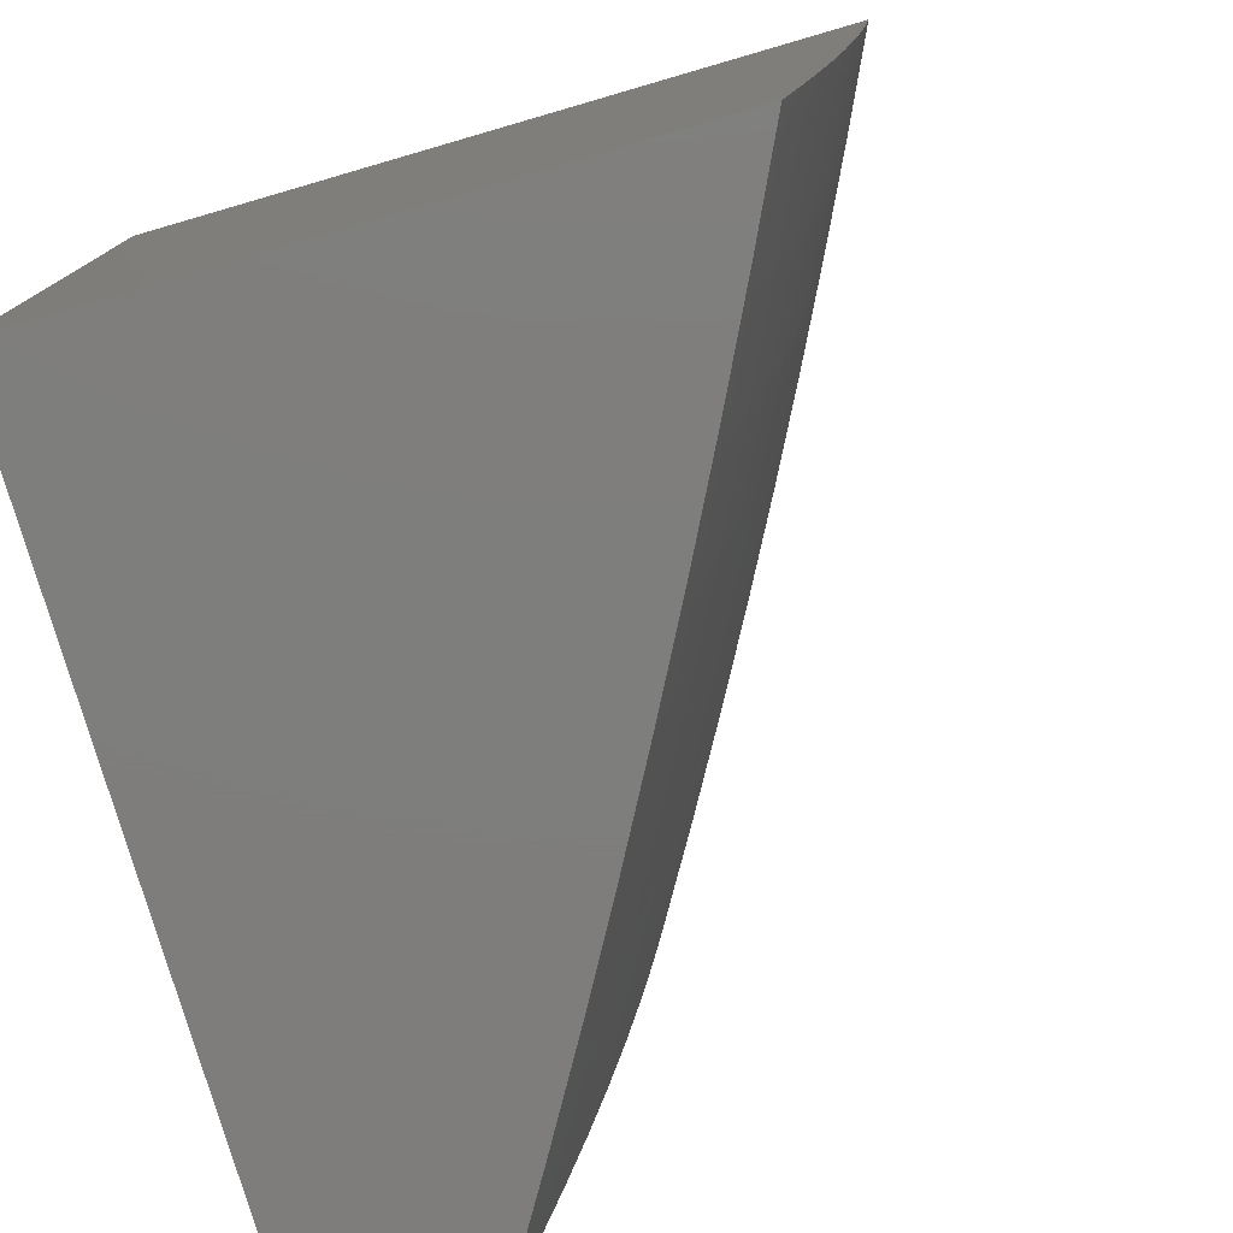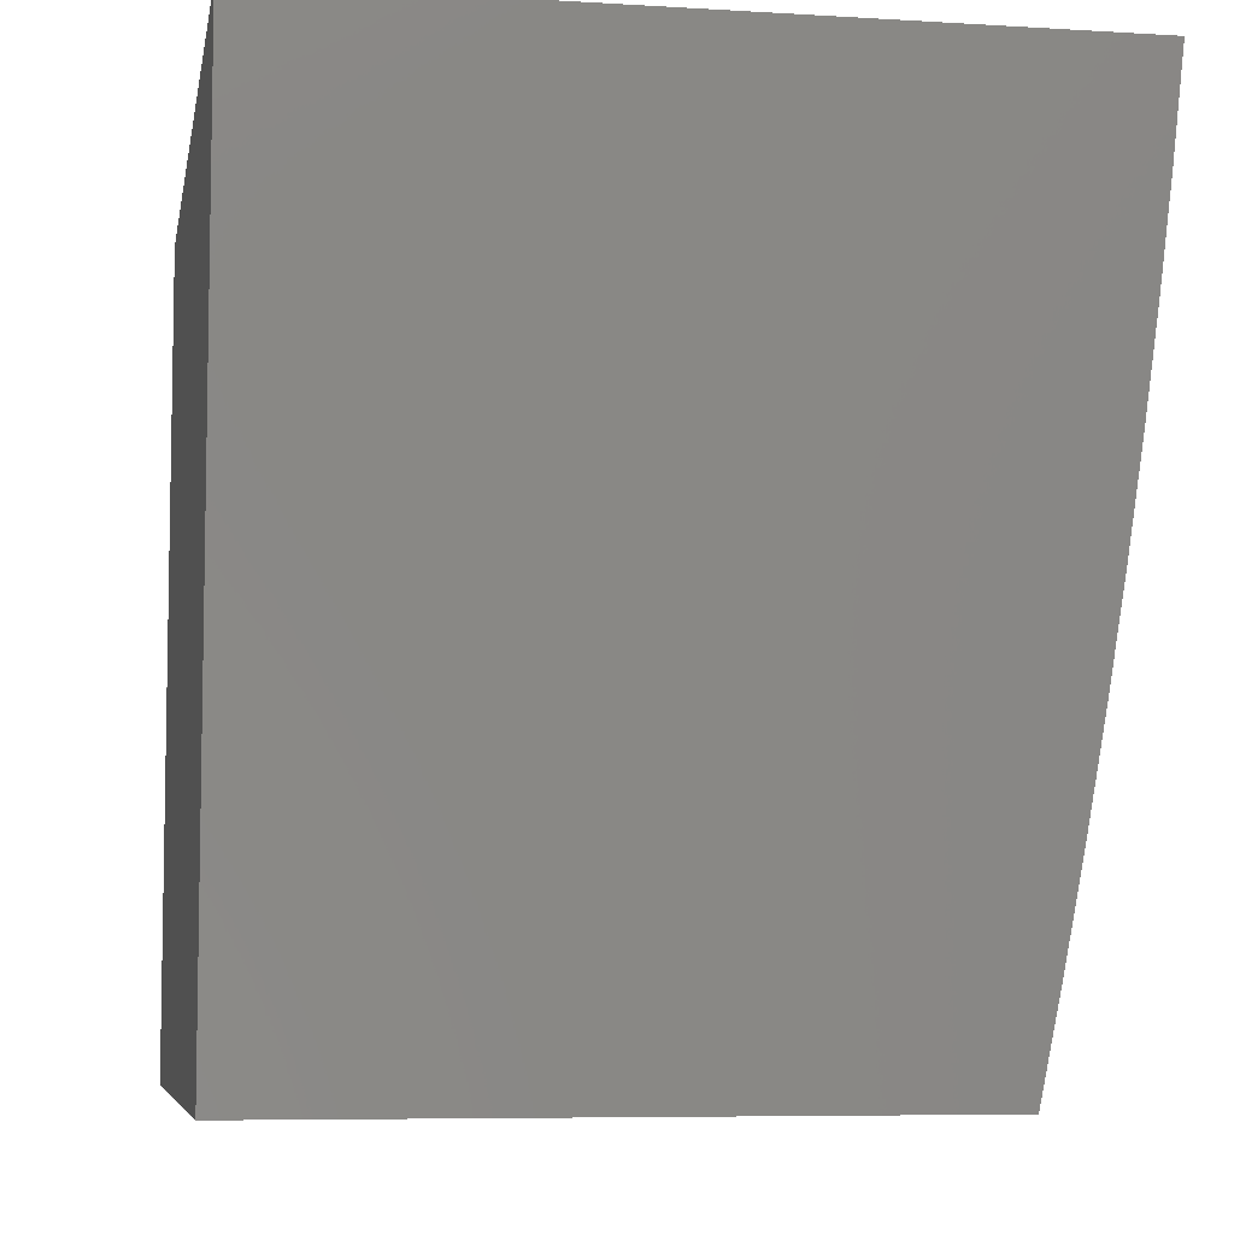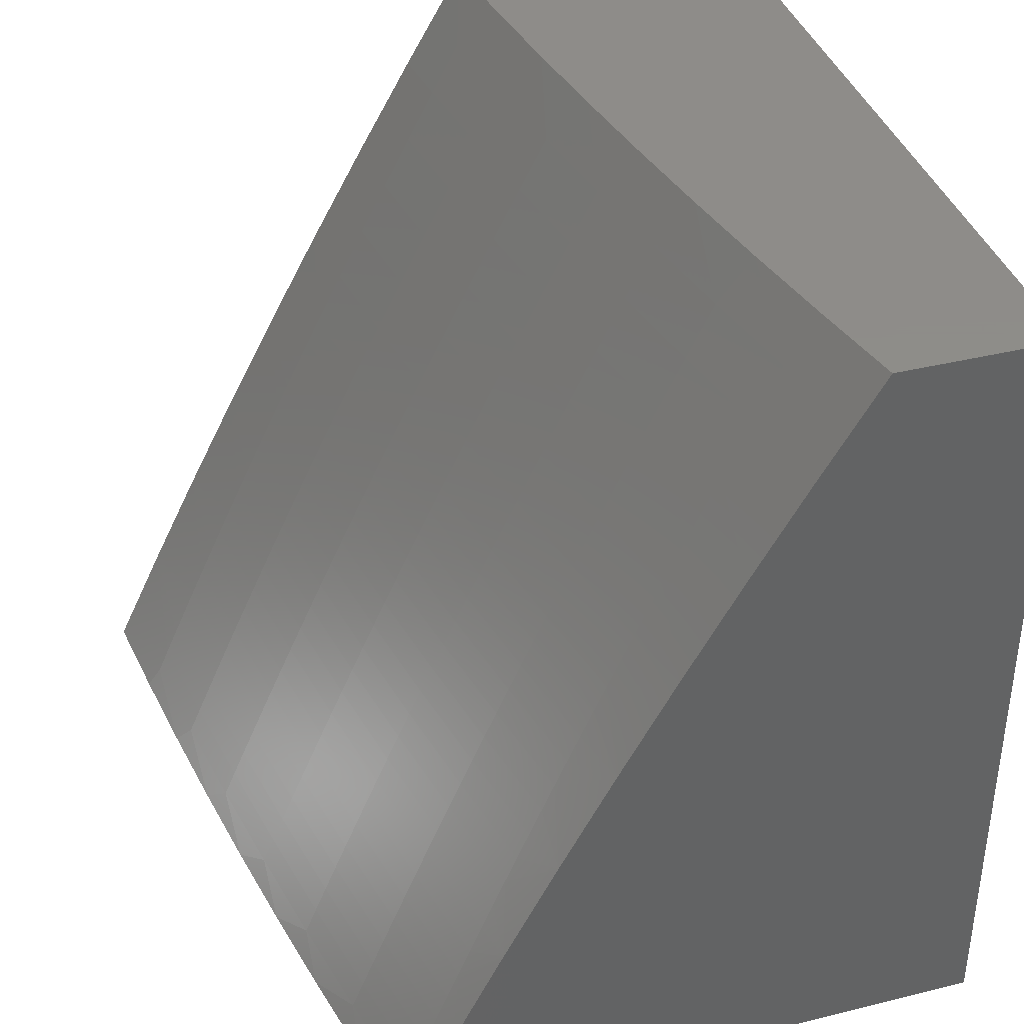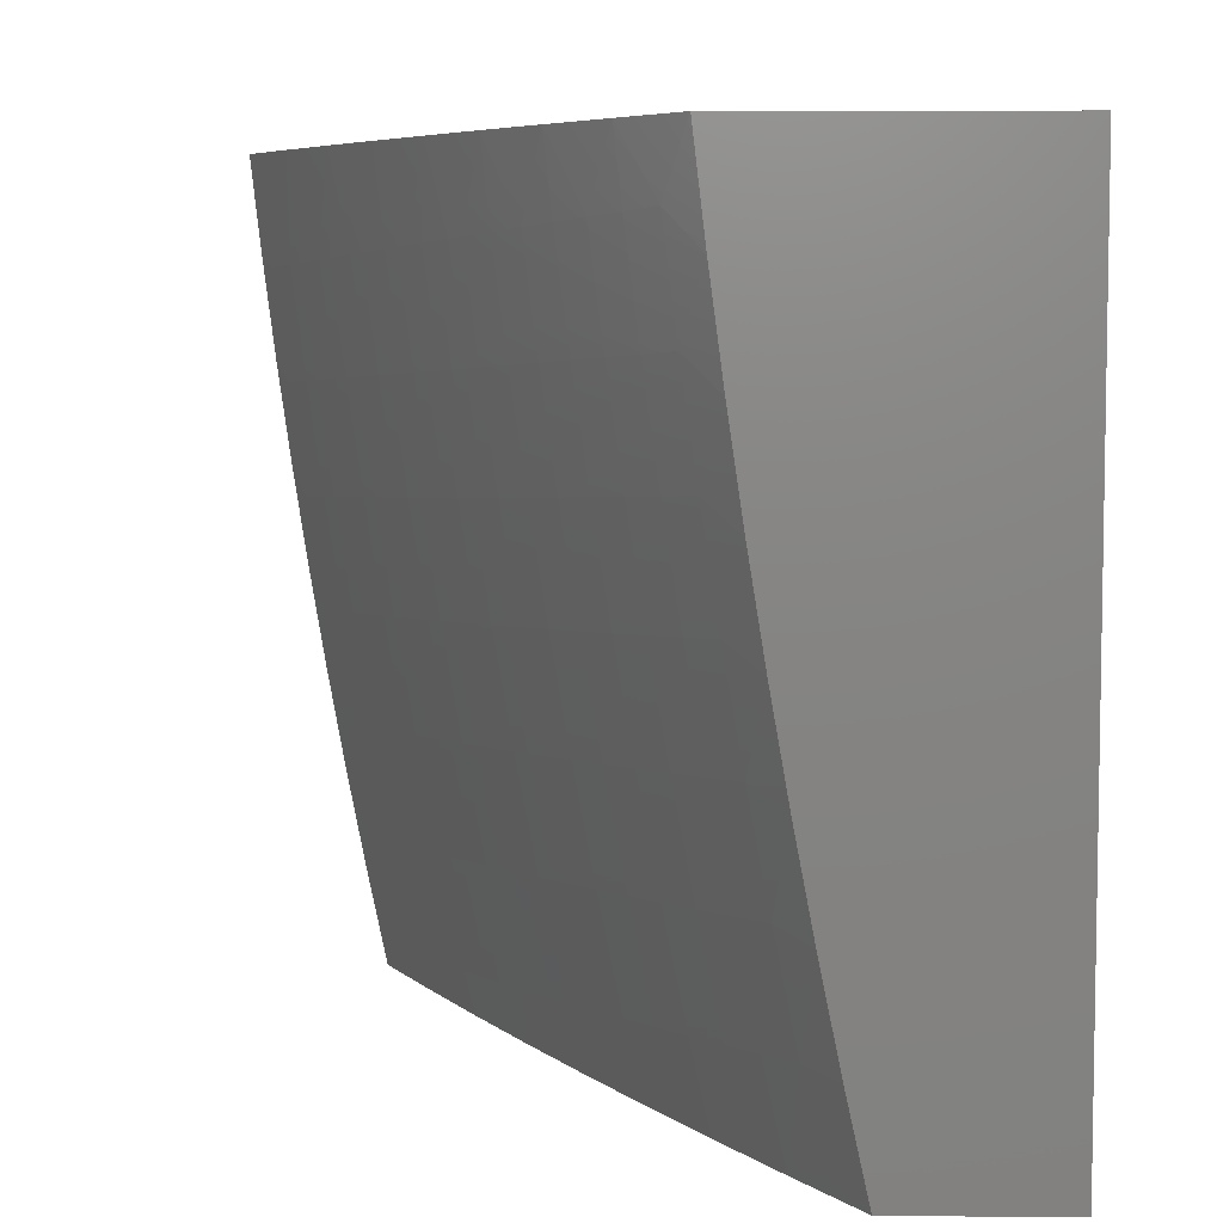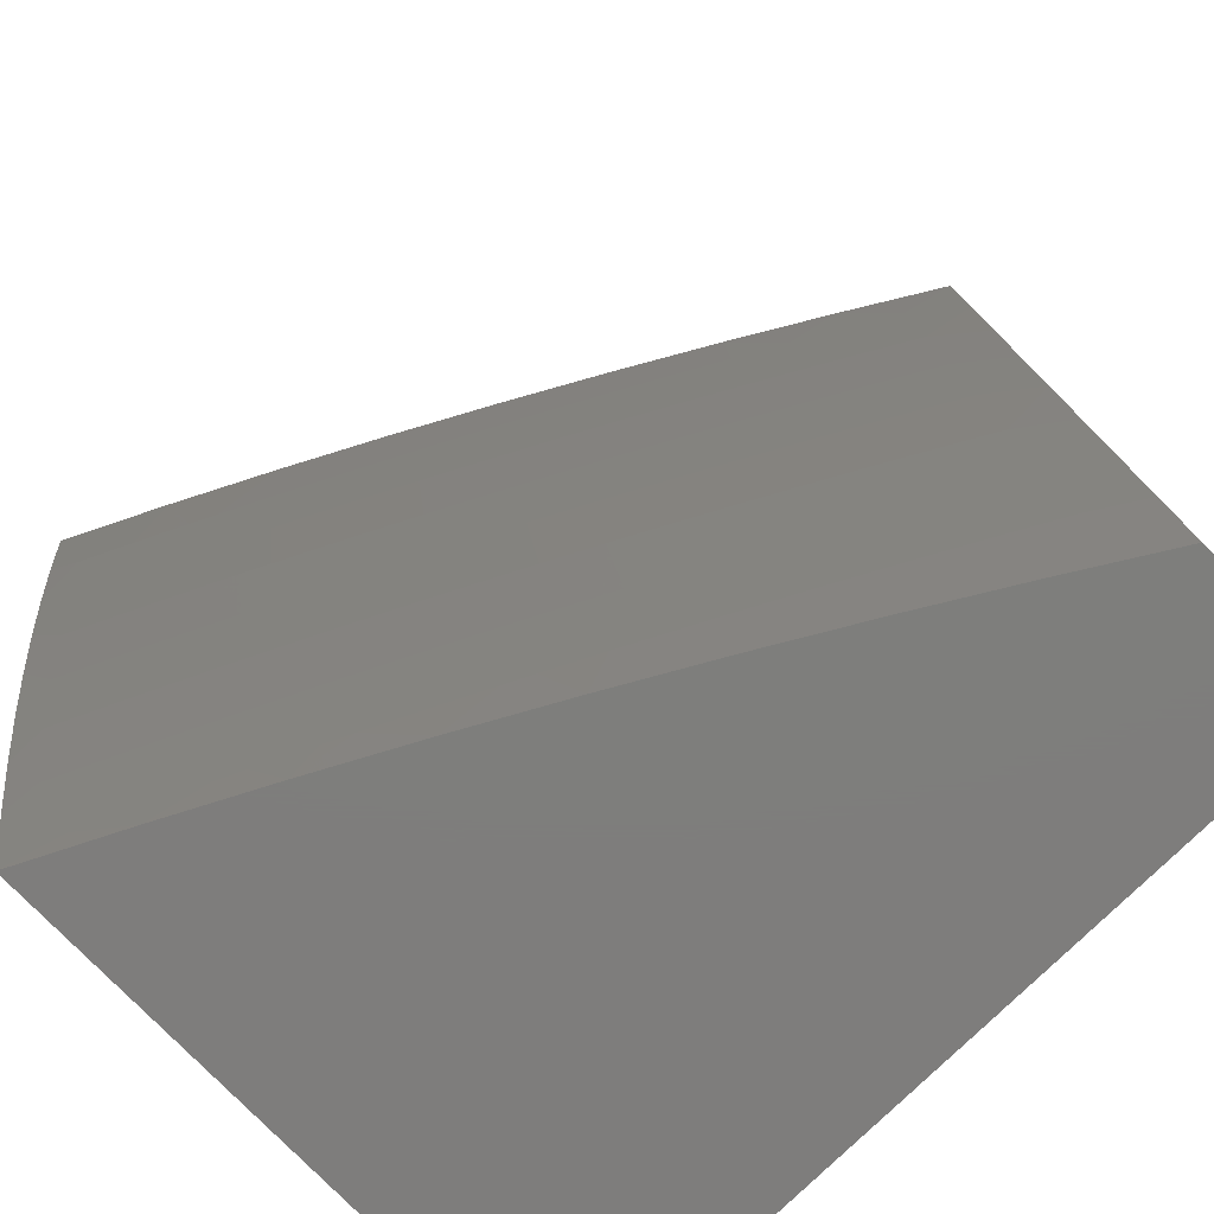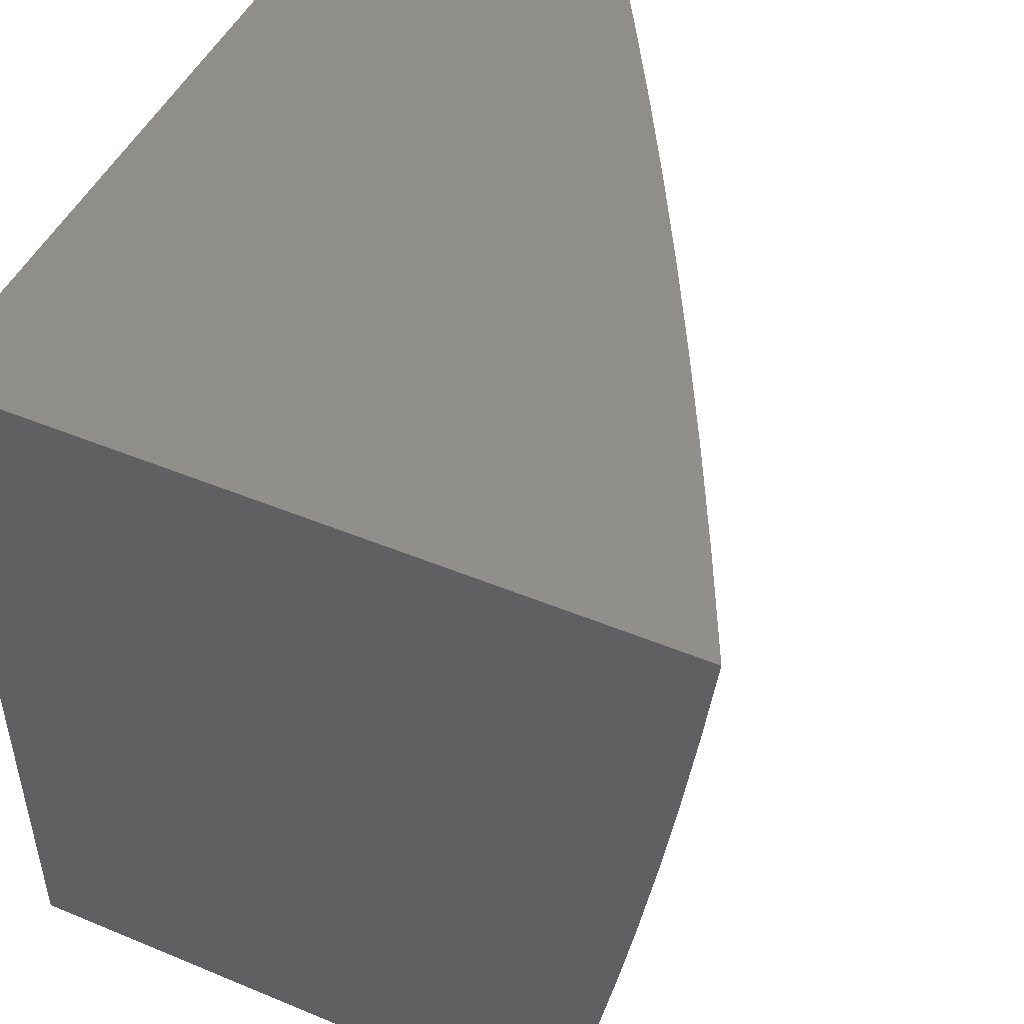
<metadata>
{"format":"stl","ext":"stl","renderer":"f3d","projection":"perspective","resolution":1024,"background":"white","views":[{"elev":-77.7,"azim":-163.8,"up":"+Y"},{"elev":-6.9,"azim":169.9,"up":"+Y"},{"elev":38.4,"azim":-17.3,"up":"+Z"},{"elev":6.4,"azim":1.6,"up":"+Y"},{"elev":-77.7,"azim":-45.7,"up":"+Y"},{"elev":48.2,"azim":-155.1,"up":"+Y"}]}
</metadata>
<code>
# stl→obj: 204 verts, 404 faces
v -9.891 -1.126 5
v -9.875 -1.136 5.032
v -9.905 -1 5
v -9.86 -1.134 5.064
v -9.844 -1 5.128
v -9.845 -1.133 5.095
v -9.829 -1.131 5.127
v -9.812 -1.268 5.127
v -9.796 -1.266 5.159
v -9.777 -1.404 5.159
v -9.761 -1.402 5.19
v -9.74 -1.54 5.19
v -9.724 -1.537 5.222
v -9.7 -1.675 5.222
v -9.685 -1.672 5.254
v -9.659 -1.81 5.254
v -9.643 -1.807 5.285
v -9.615 -1.945 5.285
v -9.599 -1.942 5.317
v -9.619 -2 5.255
v -9.553 -2 5.381
v -9.875 -1.252 5
v -9.857 -1.274 5.032
v -9.842 -1.272 5.064
v -9.822 -1.411 5.064
v -9.807 -1.408 5.095
v -9.785 -1.547 5.095
v -9.77 -1.544 5.127
v -9.746 -1.683 5.127
v -9.731 -1.68 5.159
v -9.705 -1.819 5.159
v -9.69 -1.816 5.19
v -9.661 -1.955 5.19
v -9.646 -1.952 5.222
v -9.63 -1.949 5.254
v -9.858 -1.377 5
v -9.837 -1.413 5.032
v -9.801 -1.549 5.064
v -9.761 -1.686 5.095
v -9.72 -1.822 5.127
v -9.677 -1.958 5.159
v -9.683 -2 5.128
v -9.839 -1.502 5
v -9.815 -1.552 5.032
v -9.776 -1.688 5.064
v -9.735 -1.825 5.095
v -9.692 -1.961 5.127
v -9.818 -1.627 5
v -9.791 -1.691 5.032
v -9.75 -1.828 5.064
v -9.707 -1.964 5.095
v -9.796 -1.752 5
v -9.765 -1.83 5.032
v -9.722 -1.967 5.064
v -9.771 -1.876 5
v -9.737 -1.97 5.032
v -9.746 -2 5
v -9.485 -2 5.507
v -9.536 -1.929 5.442
v -9.552 -1.933 5.411
v -9.568 -1.936 5.38
v -9.596 -1.799 5.38
v -9.611 -1.802 5.348
v -9.637 -1.664 5.348
v -9.653 -1.667 5.317
v -9.677 -1.53 5.317
v -9.693 -1.532 5.285
v -9.714 -1.395 5.285
v -9.73 -1.397 5.254
v -9.75 -1.26 5.254
v -9.765 -1.262 5.222
v -9.783 -1.126 5.222
v -9.798 -1.127 5.19
v -9.781 -1 5.255
v -9.416 -2 5.631
v -9.47 -1.916 5.568
v -9.487 -1.919 5.536
v -9.503 -1.923 5.505
v -9.531 -1.786 5.505
v -9.547 -1.789 5.474
v -9.573 -1.653 5.474
v -9.589 -1.656 5.442
v -9.613 -1.52 5.442
v -9.629 -1.522 5.411
v -9.65 -1.386 5.411
v -9.667 -1.388 5.38
v -9.686 -1.252 5.38
v -9.702 -1.254 5.348
v -9.719 -1.118 5.348
v -9.735 -1.12 5.317
v -9.716 -1 5.381
v -9.346 -2 5.755
v -9.403 -1.903 5.692
v -9.437 -1.909 5.63
v -9.498 -1.78 5.568
v -9.514 -1.783 5.536
v -9.54 -1.647 5.536
v -9.557 -1.65 5.505
v -9.58 -1.514 5.505
v -9.596 -1.517 5.474
v -9.618 -1.381 5.474
v -9.634 -1.384 5.442
v -9.654 -1.248 5.442
v -9.67 -1.25 5.411
v -9.687 -1.115 5.411
v -9.703 -1.116 5.38
v -9.274 -2 5.878
v -9.335 -1.889 5.816
v -9.369 -1.896 5.754
v -9.431 -1.768 5.692
v -9.465 -1.774 5.63
v -9.49 -1.639 5.63
v -9.523 -1.645 5.568
v -9.547 -1.509 5.568
v -9.564 -1.512 5.536
v -9.585 -1.376 5.536
v -9.601 -1.379 5.505
v -9.621 -1.244 5.505
v -9.637 -1.246 5.474
v -9.654 -1.111 5.474
v -9.671 -1.113 5.442
v -9.65 -1 5.507
v -9.2 -2 6
v -9.265 -1.875 5.939
v -9.3 -1.882 5.877
v -9.362 -1.755 5.816
v -9.397 -1.761 5.754
v -9.422 -1.627 5.754
v -9.456 -1.633 5.692
v -9.48 -1.499 5.692
v -9.513 -1.504 5.63
v -9.535 -1.369 5.63
v -9.568 -1.374 5.568
v -9.588 -1.239 5.568
v -9.604 -1.242 5.536
v -9.621 -1.107 5.536
v -9.638 -1.109 5.505
v -9.227 -1.876 6
v -9.253 -1.752 6
v -9.292 -1.742 5.939
v -9.277 -1.627 6
v -9.317 -1.609 5.939
v -9.299 -1.502 6
v -9.34 -1.476 5.939
v -9.319 -1.377 6
v -9.361 -1.344 5.939
v -9.337 -1.252 6
v -9.38 -1.212 5.939
v -9.354 -1.126 6
v -9.396 -1.081 5.939
v -9.369 -1 6
v -9.442 -1 5.878
v -9.512 -1 5.755
v -9.467 -1.089 5.816
v -9.432 -1.085 5.877
v -9.582 -1 5.631
v -9.537 -1.097 5.692
v -9.502 -1.093 5.754
v -9.45 -1.222 5.816
v -9.415 -1.217 5.877
v -9.396 -1.349 5.877
v -9.605 -1.105 5.568
v -9.571 -1.101 5.63
v -9.52 -1.231 5.692
v -9.485 -1.226 5.754
v -9.466 -1.359 5.754
v -9.431 -1.354 5.816
v -9.41 -1.488 5.816
v -9.375 -1.482 5.877
v -9.352 -1.615 5.877
v -9.827 -1.27 5.095
v -9.814 -1.129 5.159
v -9.781 -1.264 5.19
v -9.767 -1.124 5.254
v -9.751 -1.122 5.285
v -9.718 -1.256 5.317
v -9.683 -1.391 5.348
v -9.645 -1.525 5.38
v -9.605 -1.659 5.411
v -9.563 -1.793 5.442
v -9.519 -1.926 5.474
v -9.734 -1.258 5.285
v -9.554 -1.235 5.63
v -9.792 -1.406 5.127
v -9.746 -1.4 5.222
v -9.708 -1.535 5.254
v -9.669 -1.67 5.285
v -9.627 -1.804 5.317
v -9.583 -1.939 5.348
v -9.699 -1.393 5.317
v -9.501 -1.364 5.692
v -9.755 -1.542 5.159
v -9.661 -1.527 5.348
v -9.445 -1.493 5.754
v -9.716 -1.678 5.19
v -9.621 -1.661 5.38
v -9.387 -1.621 5.816
v -9.674 -1.813 5.222
v -9.58 -1.796 5.411
v -9.327 -1.748 5.877
v -9 -2 6
v -9 -2 5
v -9 -1 5
v -9 -1 6
f 1 2 3
f 3 2 4
f 3 4 5
f 5 4 6
f 5 6 7
f 7 6 8
f 7 8 9
f 9 8 10
f 9 10 11
f 11 10 12
f 11 12 13
f 13 12 14
f 13 14 15
f 15 14 16
f 15 16 17
f 17 16 18
f 17 18 19
f 19 18 20
f 19 20 21
f 1 22 2
f 2 22 23
f 2 23 24
f 24 23 25
f 24 25 26
f 26 25 27
f 26 27 28
f 28 27 29
f 28 29 30
f 30 29 31
f 30 31 32
f 32 31 33
f 32 33 34
f 34 33 20
f 34 20 35
f 35 20 18
f 35 18 16
f 22 36 23
f 23 36 37
f 23 37 25
f 25 37 38
f 25 38 27
f 27 38 39
f 27 39 29
f 29 39 40
f 29 40 31
f 31 40 41
f 31 41 33
f 33 41 42
f 33 42 20
f 36 43 37
f 37 43 44
f 37 44 38
f 38 44 45
f 38 45 39
f 39 45 46
f 39 46 40
f 40 46 47
f 40 47 41
f 41 47 42
f 43 48 44
f 44 48 49
f 44 49 45
f 45 49 50
f 45 50 46
f 46 50 51
f 46 51 47
f 47 51 42
f 48 52 49
f 49 52 53
f 49 53 50
f 50 53 54
f 50 54 51
f 51 54 42
f 52 55 53
f 53 55 56
f 53 56 54
f 54 56 57
f 54 57 42
f 55 57 56
f 58 59 21
f 21 59 60
f 21 60 61
f 61 60 62
f 61 62 63
f 63 62 64
f 63 64 65
f 65 64 66
f 65 66 67
f 67 66 68
f 67 68 69
f 69 68 70
f 69 70 71
f 71 70 72
f 71 72 73
f 73 72 74
f 73 74 5
f 75 76 58
f 58 76 77
f 58 77 78
f 78 77 79
f 78 79 80
f 80 79 81
f 80 81 82
f 82 81 83
f 82 83 84
f 84 83 85
f 84 85 86
f 86 85 87
f 86 87 88
f 88 87 89
f 88 89 90
f 90 89 91
f 90 91 74
f 92 93 75
f 75 93 94
f 75 94 76
f 76 94 95
f 76 95 96
f 96 95 97
f 96 97 98
f 98 97 99
f 98 99 100
f 100 99 101
f 100 101 102
f 102 101 103
f 102 103 104
f 104 103 105
f 104 105 106
f 106 105 91
f 106 91 89
f 107 108 92
f 92 108 109
f 92 109 93
f 93 109 110
f 93 110 111
f 111 110 112
f 111 112 113
f 113 112 114
f 113 114 115
f 115 114 116
f 115 116 117
f 117 116 118
f 117 118 119
f 119 118 120
f 119 120 121
f 121 120 122
f 121 122 91
f 123 124 107
f 107 124 125
f 107 125 108
f 108 125 126
f 108 126 127
f 127 126 128
f 127 128 129
f 129 128 130
f 129 130 131
f 131 130 132
f 131 132 133
f 133 132 134
f 133 134 135
f 135 134 136
f 135 136 137
f 137 136 122
f 137 122 120
f 123 138 124
f 124 138 139
f 124 139 140
f 140 139 141
f 140 141 142
f 142 141 143
f 142 143 144
f 144 143 145
f 144 145 146
f 146 145 147
f 146 147 148
f 148 147 149
f 148 149 150
f 150 149 151
f 150 151 152
f 153 154 152
f 152 154 155
f 152 155 150
f 150 155 148
f 156 157 153
f 153 157 158
f 153 158 154
f 154 158 159
f 154 159 160
f 160 159 161
f 160 161 146
f 146 161 144
f 122 162 156
f 156 162 163
f 156 163 157
f 157 163 164
f 157 164 165
f 165 164 166
f 165 166 167
f 167 166 168
f 167 168 169
f 169 168 170
f 169 170 142
f 142 170 140
f 2 24 4
f 4 24 171
f 4 171 6
f 6 171 8
f 73 5 172
f 172 5 7
f 172 7 9
f 73 172 173
f 173 172 9
f 173 9 11
f 72 174 74
f 74 174 175
f 74 175 90
f 90 175 176
f 90 176 88
f 88 176 177
f 88 177 86
f 86 177 178
f 86 178 84
f 84 178 179
f 84 179 82
f 82 179 180
f 82 180 80
f 80 180 181
f 80 181 78
f 78 181 58
f 72 70 174
f 174 70 182
f 174 182 175
f 175 182 176
f 121 91 105
f 104 106 87
f 87 106 89
f 119 121 103
f 103 121 105
f 162 122 136
f 135 137 118
f 118 137 120
f 136 134 162
f 162 134 183
f 162 183 163
f 163 183 164
f 159 158 165
f 165 158 157
f 148 155 160
f 160 155 154
f 24 26 171
f 171 26 184
f 171 184 8
f 8 184 10
f 73 173 71
f 71 173 185
f 71 185 69
f 69 185 186
f 69 186 67
f 67 186 187
f 67 187 65
f 65 187 188
f 65 188 63
f 63 188 189
f 63 189 61
f 61 189 21
f 185 173 11
f 70 68 182
f 182 68 190
f 182 190 176
f 176 190 177
f 102 104 85
f 85 104 87
f 117 119 101
f 101 119 103
f 133 135 116
f 116 135 118
f 134 132 183
f 183 132 191
f 183 191 164
f 164 191 166
f 161 159 167
f 167 159 165
f 146 148 160
f 26 28 184
f 184 28 192
f 184 192 10
f 10 192 12
f 186 185 13
f 13 185 11
f 68 66 190
f 190 66 193
f 190 193 177
f 177 193 178
f 100 102 83
f 83 102 85
f 115 117 99
f 99 117 101
f 131 133 114
f 114 133 116
f 132 130 191
f 191 130 194
f 191 194 166
f 166 194 168
f 144 161 169
f 169 161 167
f 28 30 192
f 192 30 195
f 192 195 12
f 12 195 14
f 187 186 15
f 15 186 13
f 66 64 193
f 193 64 196
f 193 196 178
f 178 196 179
f 98 100 81
f 81 100 83
f 113 115 97
f 97 115 99
f 129 131 112
f 112 131 114
f 130 128 194
f 194 128 197
f 194 197 168
f 168 197 170
f 142 144 169
f 30 32 195
f 195 32 198
f 195 198 14
f 14 198 16
f 188 187 17
f 17 187 15
f 64 62 196
f 196 62 199
f 196 199 179
f 179 199 180
f 96 98 79
f 79 98 81
f 111 113 95
f 95 113 97
f 127 129 110
f 110 129 112
f 128 126 197
f 197 126 200
f 197 200 170
f 170 200 140
f 35 16 198
f 35 198 34
f 34 198 32
f 189 188 19
f 19 188 17
f 62 60 199
f 199 60 59
f 199 59 180
f 180 59 181
f 76 96 77
f 77 96 79
f 93 111 94
f 94 111 95
f 108 127 109
f 109 127 110
f 124 140 200
f 124 200 125
f 125 200 126
f 21 189 19
f 58 181 59
f 123 107 201
f 201 107 202
f 202 107 92
f 202 92 75
f 75 58 202
f 202 58 21
f 202 21 20
f 20 42 202
f 202 42 57
f 57 55 202
f 202 55 52
f 202 52 48
f 202 48 203
f 203 48 43
f 203 43 36
f 36 22 203
f 203 22 1
f 203 1 3
f 151 149 204
f 204 149 147
f 204 147 145
f 145 143 204
f 204 143 141
f 204 141 139
f 204 139 201
f 201 139 138
f 201 138 123
f 3 5 203
f 203 5 74
f 203 74 91
f 91 122 203
f 203 122 156
f 203 156 153
f 203 153 204
f 204 153 152
f 204 152 151
f 201 202 204
f 204 202 203

</code>
